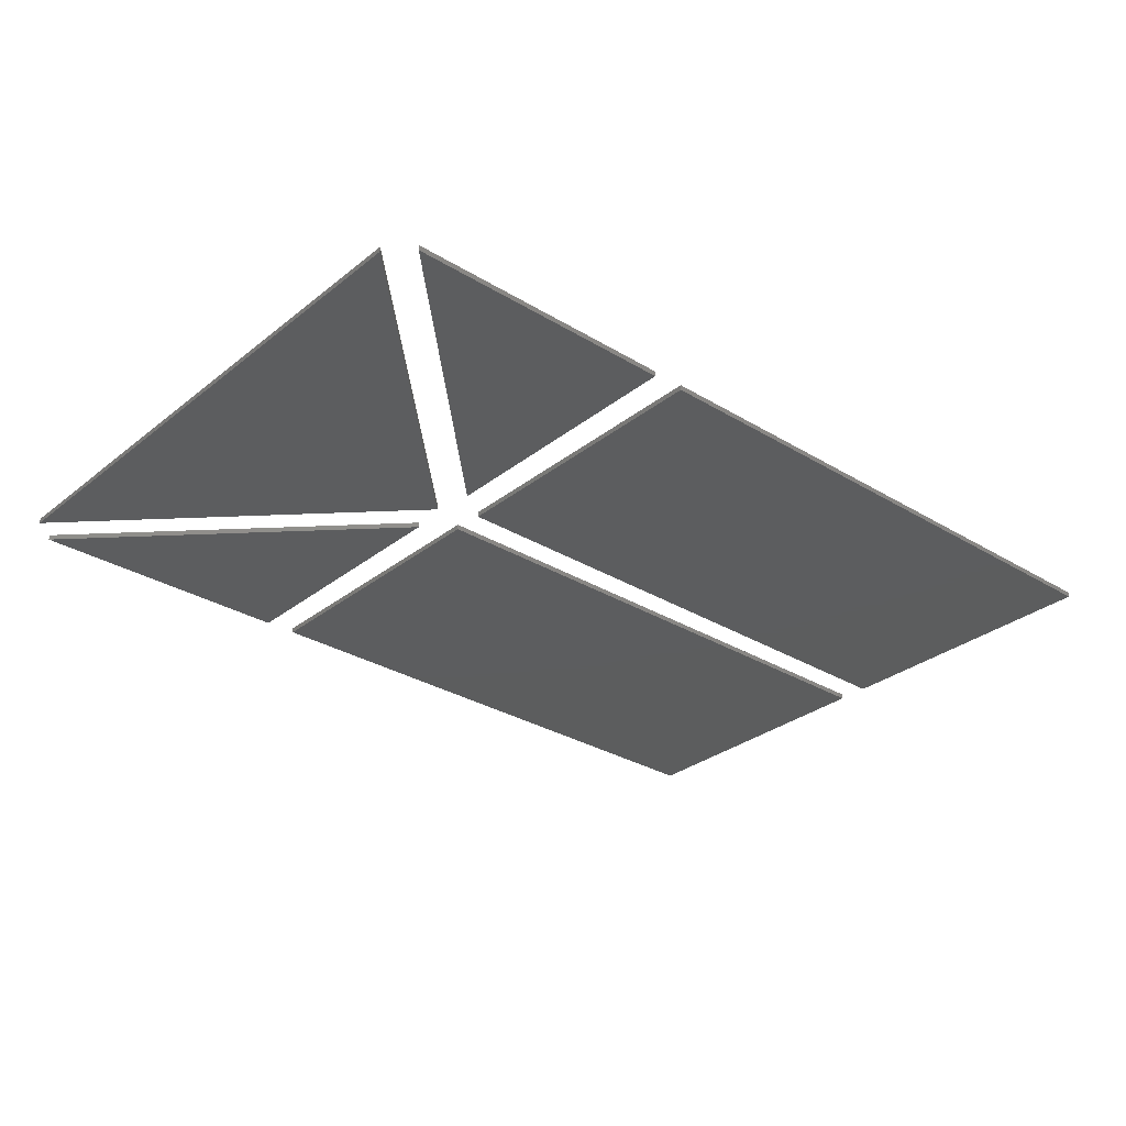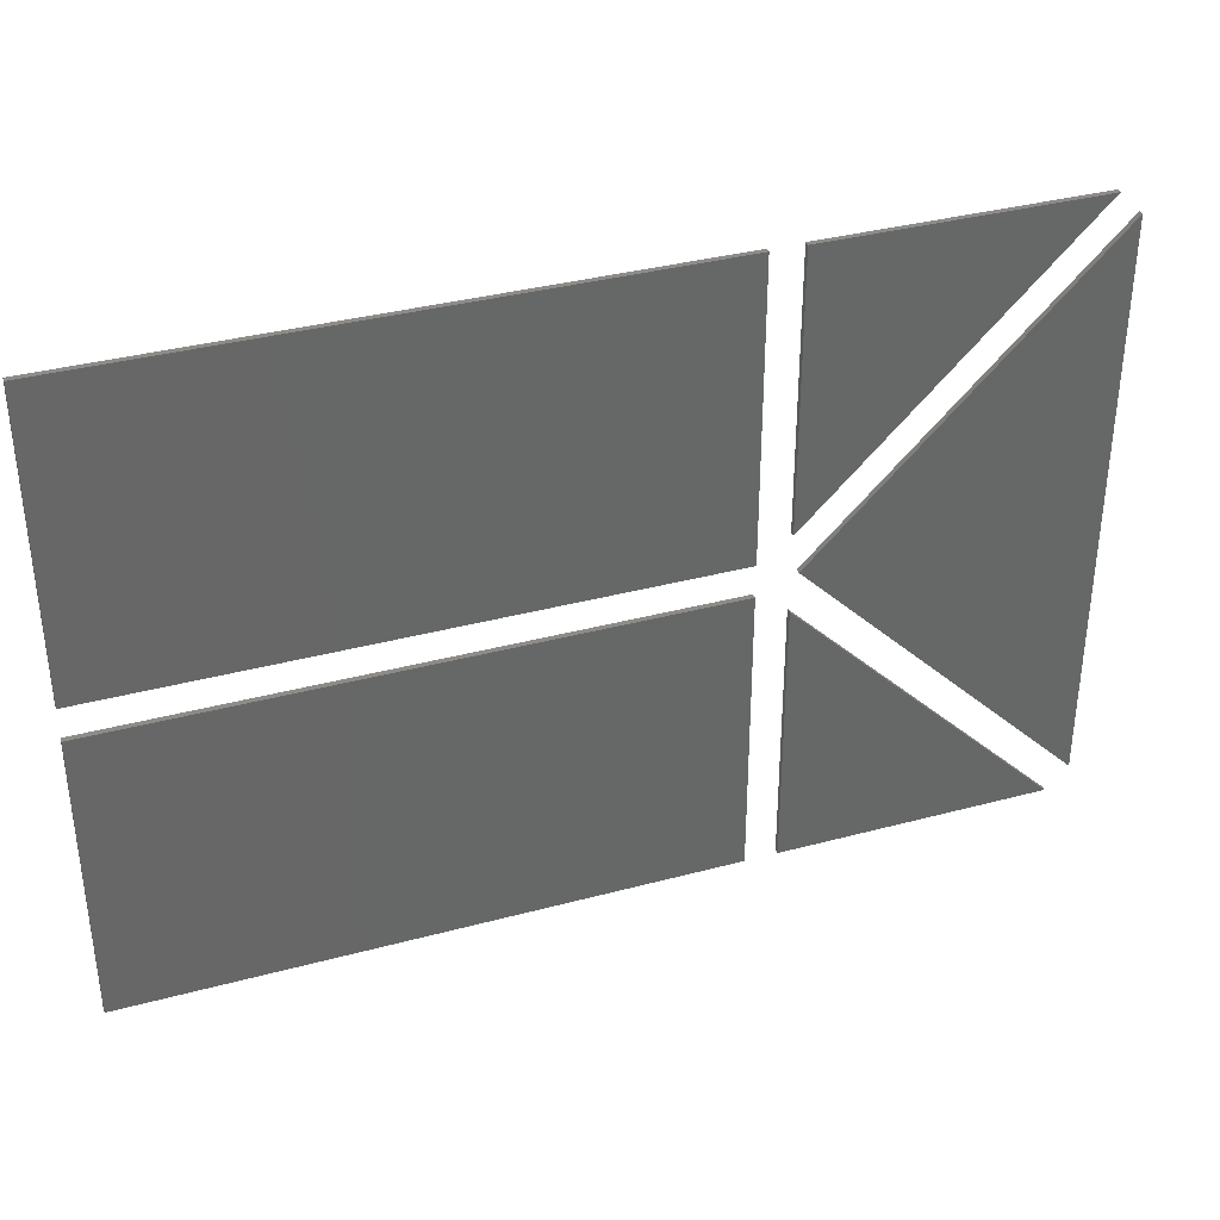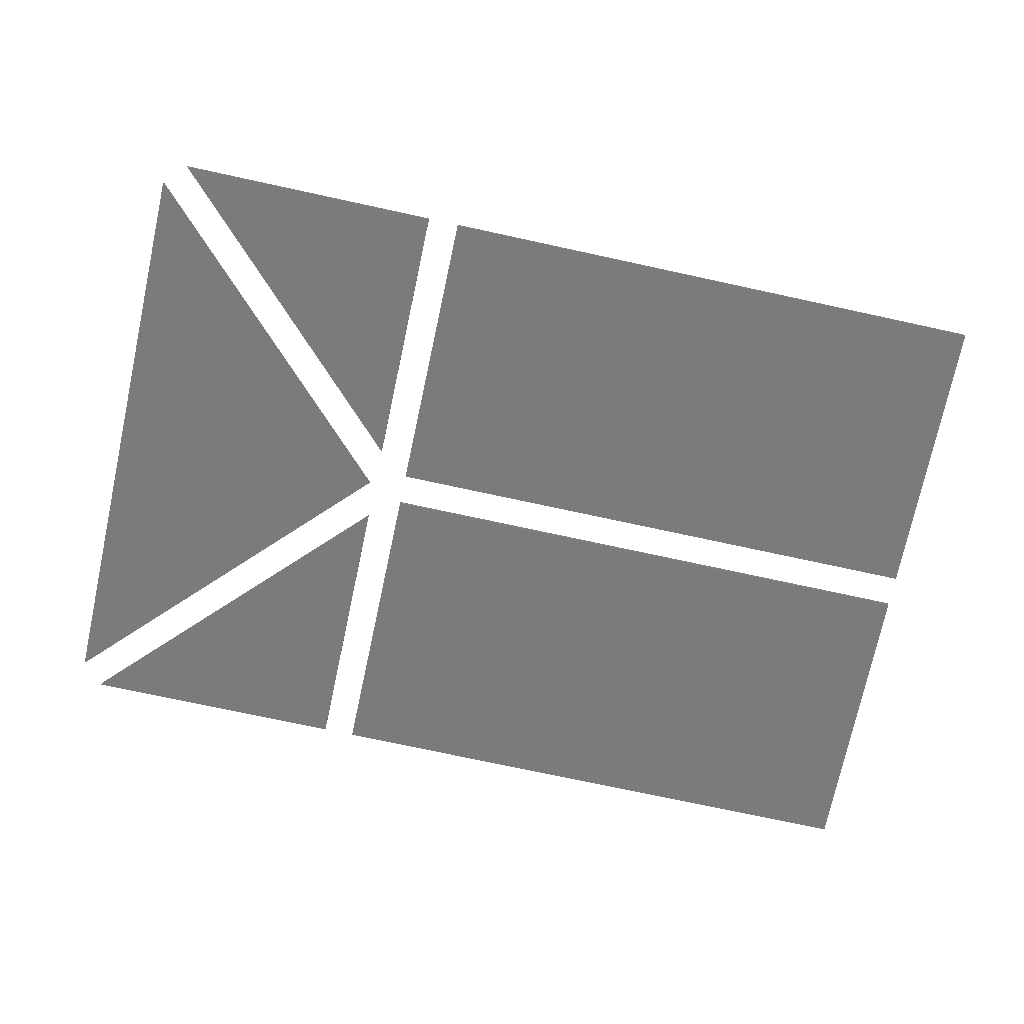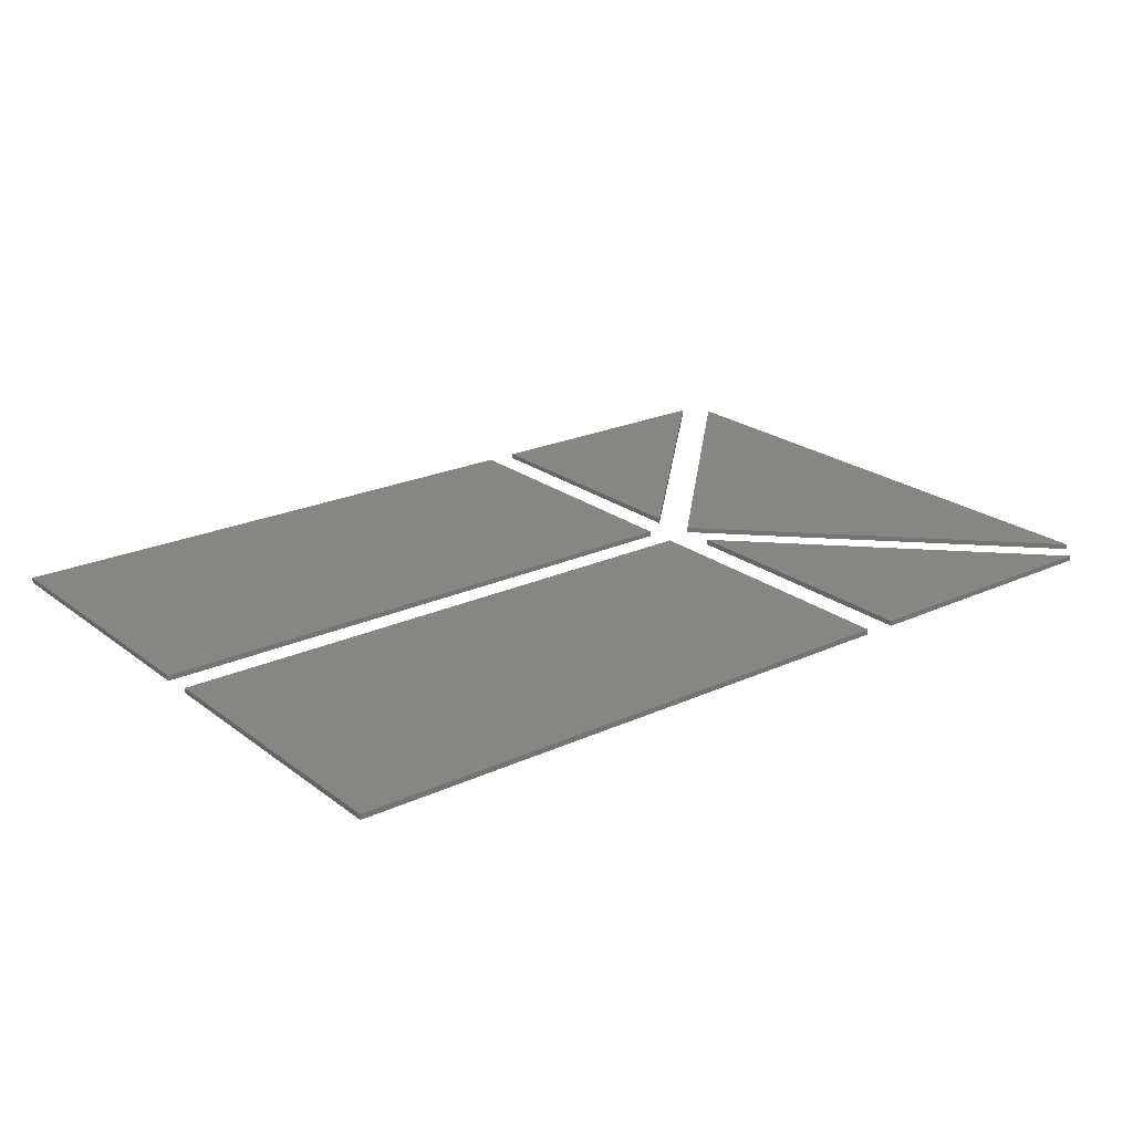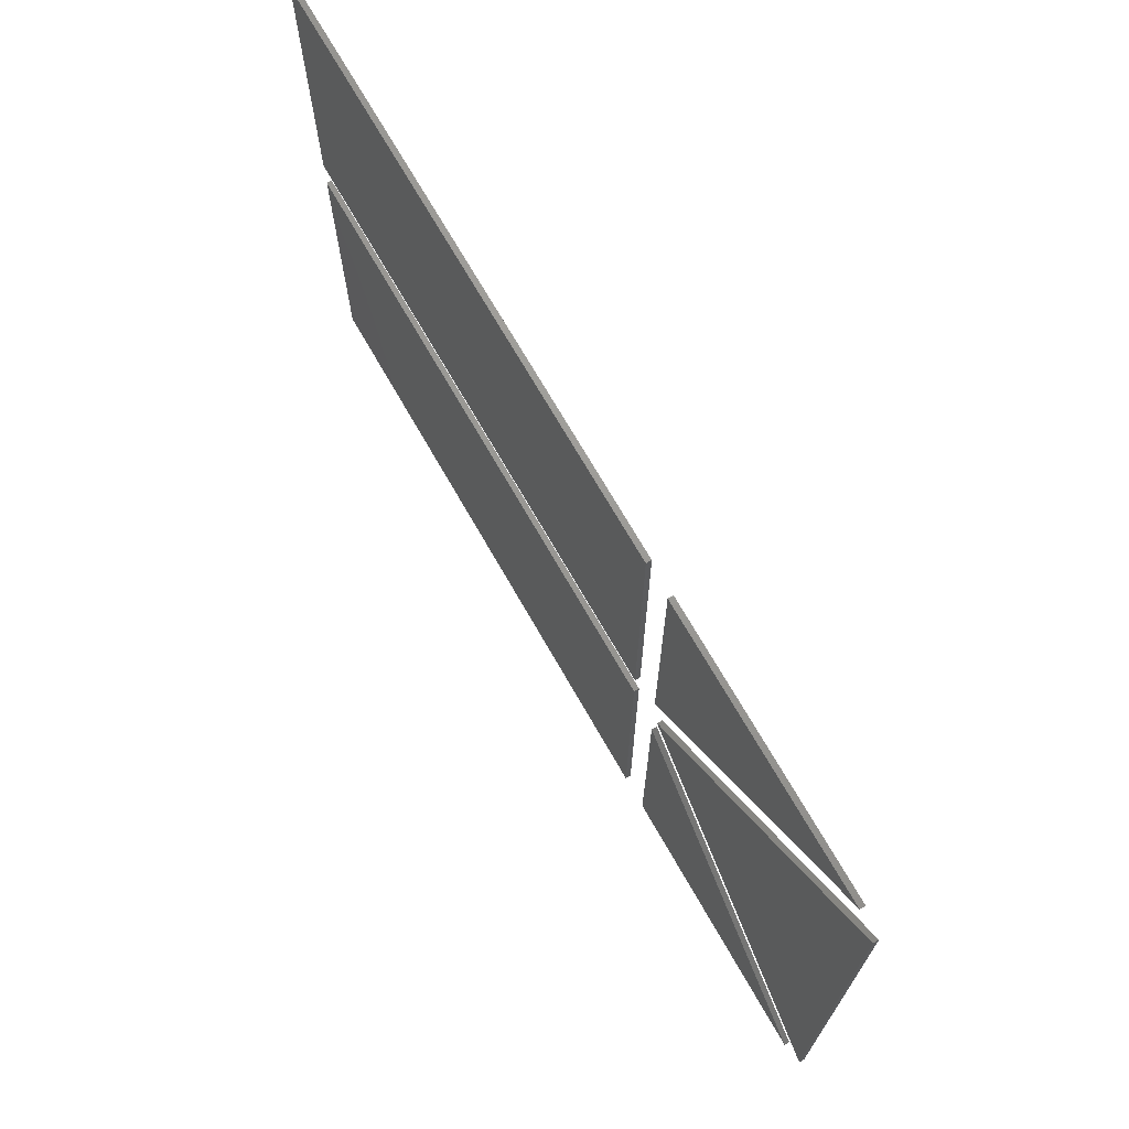
<metadata>
{"format":"stl","ext":"stl","renderer":"f3d","projection":"perspective","resolution":1024,"background":"white","views":[{"elev":-30.4,"azim":-41.3,"up":"+Z"},{"elev":35.8,"azim":160.6,"up":"+Y"},{"elev":-74.4,"azim":-12.2,"up":"+Z"},{"elev":22.7,"azim":141.9,"up":"+Z"},{"elev":69.8,"azim":-119.6,"up":"+Y"}]}
</metadata>
<code>
# stl→obj: 34 verts, 76 faces
v 2.391 64.41 0
v 30.45 64.41 0
v 30.45 36.36 0
v 2.391 64.41 0.54
v 30.45 64.41 0.54
v 30.45 36.36 0.54
v 0.01503 2.568 0
v 0.01503 62.04 0
v 29.75 32.3 0
v 0.01503 2.568 0.54
v 0.01503 62.04 0.54
v 29.75 32.3 0.54
v 33.81 64.41 0
v 94.24 64.41 0
v 94.24 33.98 0
v 33.81 33.98 0
v 33.81 64.41 0.54
v 94.24 64.41 0.54
v 94.24 33.98 0.54
v 33.81 33.98 0.54
v 30.45 0.192 0
v 2.391 0.192 0
v 30.45 28.25 0
v 30.45 0.192 0.54
v 2.391 0.192 0.54
v 30.45 28.25 0.54
v 33.81 30.62 0
v 94.24 30.62 0
v 94.24 0.192 0
v 33.81 0.192 0
v 33.81 30.62 0.54
v 94.24 30.62 0.54
v 94.24 0.192 0.54
v 33.81 0.192 0.54
f 1 2 3
f 2 1 4
f 5 2 4
f 3 2 5
f 6 3 5
f 1 3 6
f 4 1 6
f 4 6 5
f 7 8 9
f 8 7 10
f 11 8 10
f 9 8 11
f 12 9 11
f 7 9 12
f 10 7 12
f 10 12 11
f 13 14 15
f 13 15 16
f 14 13 17
f 18 14 17
f 15 14 18
f 19 15 18
f 16 15 19
f 20 16 19
f 13 16 20
f 17 13 20
f 17 19 18
f 17 20 19
f 21 22 23
f 22 21 24
f 25 22 24
f 23 22 25
f 26 23 25
f 21 23 26
f 24 21 26
f 24 26 25
f 1 2 3
f 2 1 4
f 5 2 4
f 3 2 5
f 6 3 5
f 1 3 6
f 4 1 6
f 4 6 5
f 7 8 9
f 8 7 10
f 11 8 10
f 9 8 11
f 12 9 11
f 7 9 12
f 10 7 12
f 10 12 11
f 13 14 15
f 13 15 16
f 14 13 17
f 18 14 17
f 15 14 18
f 19 15 18
f 16 15 19
f 20 16 19
f 13 16 20
f 17 13 20
f 17 19 18
f 17 20 19
f 27 28 29
f 27 29 30
f 28 27 31
f 32 28 31
f 29 28 32
f 33 29 32
f 30 29 33
f 34 30 33
f 27 30 34
f 31 27 34
f 31 33 32
f 31 34 33

</code>
